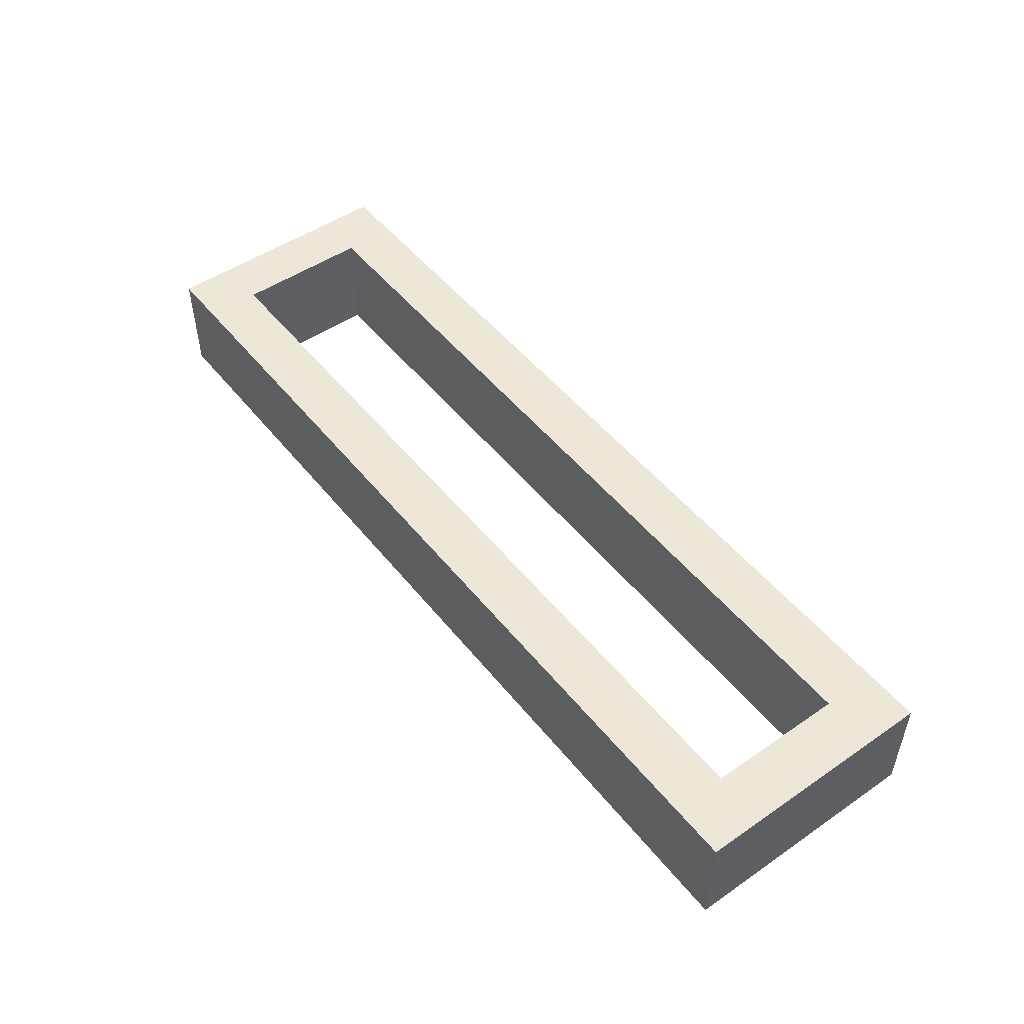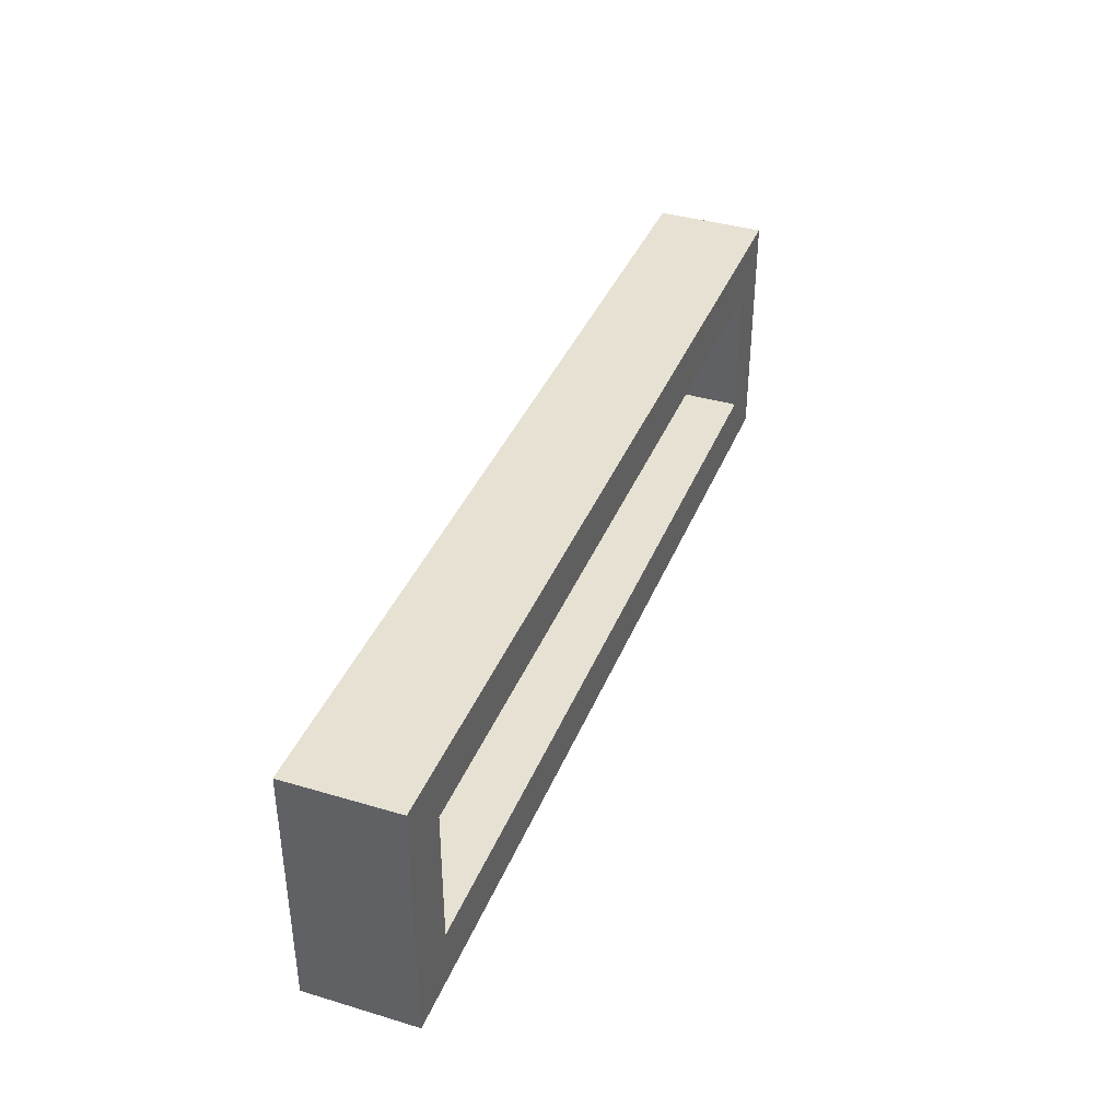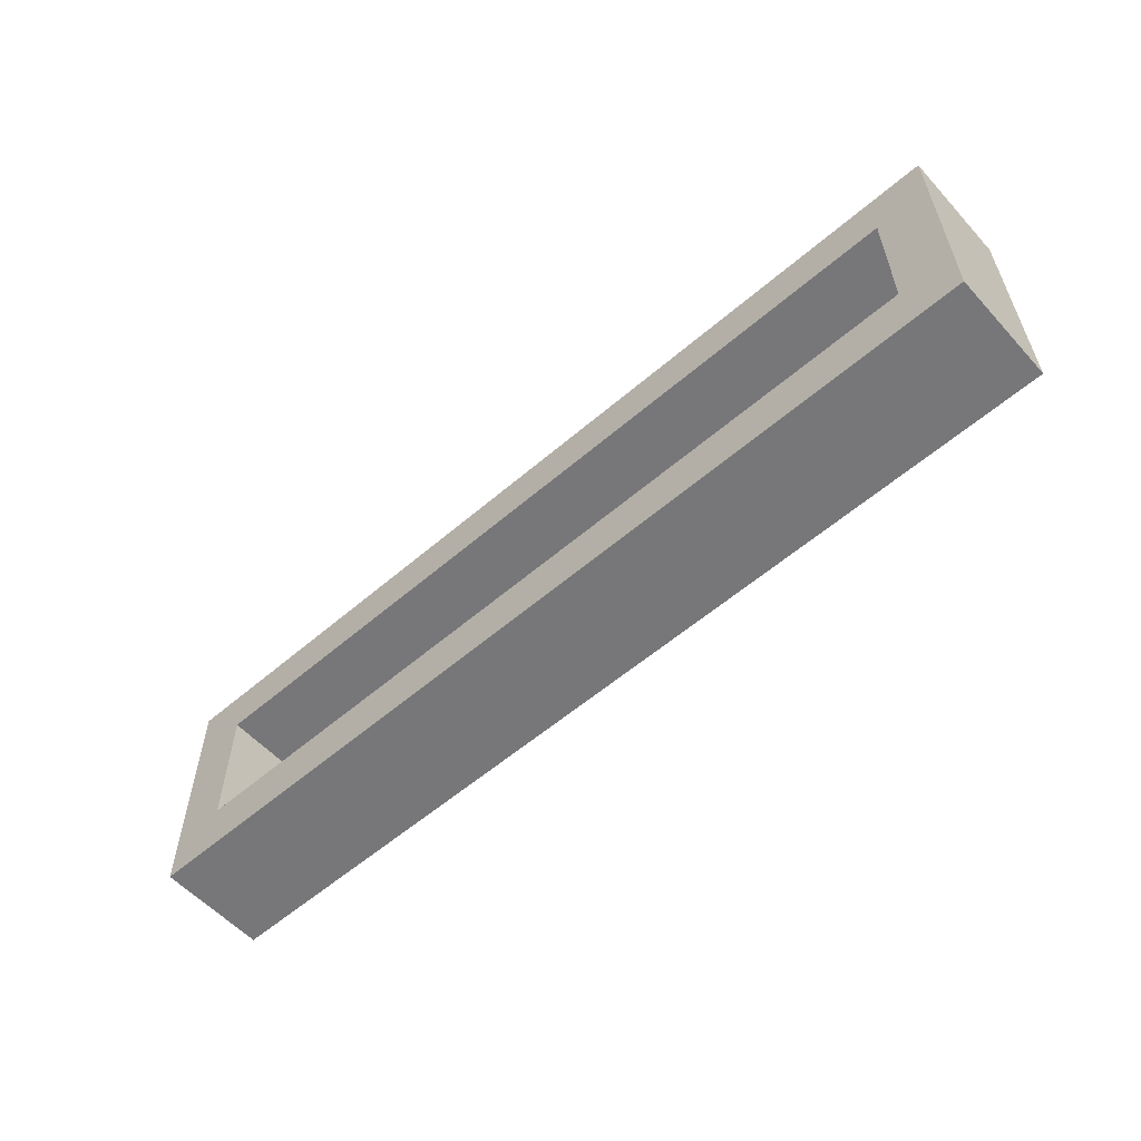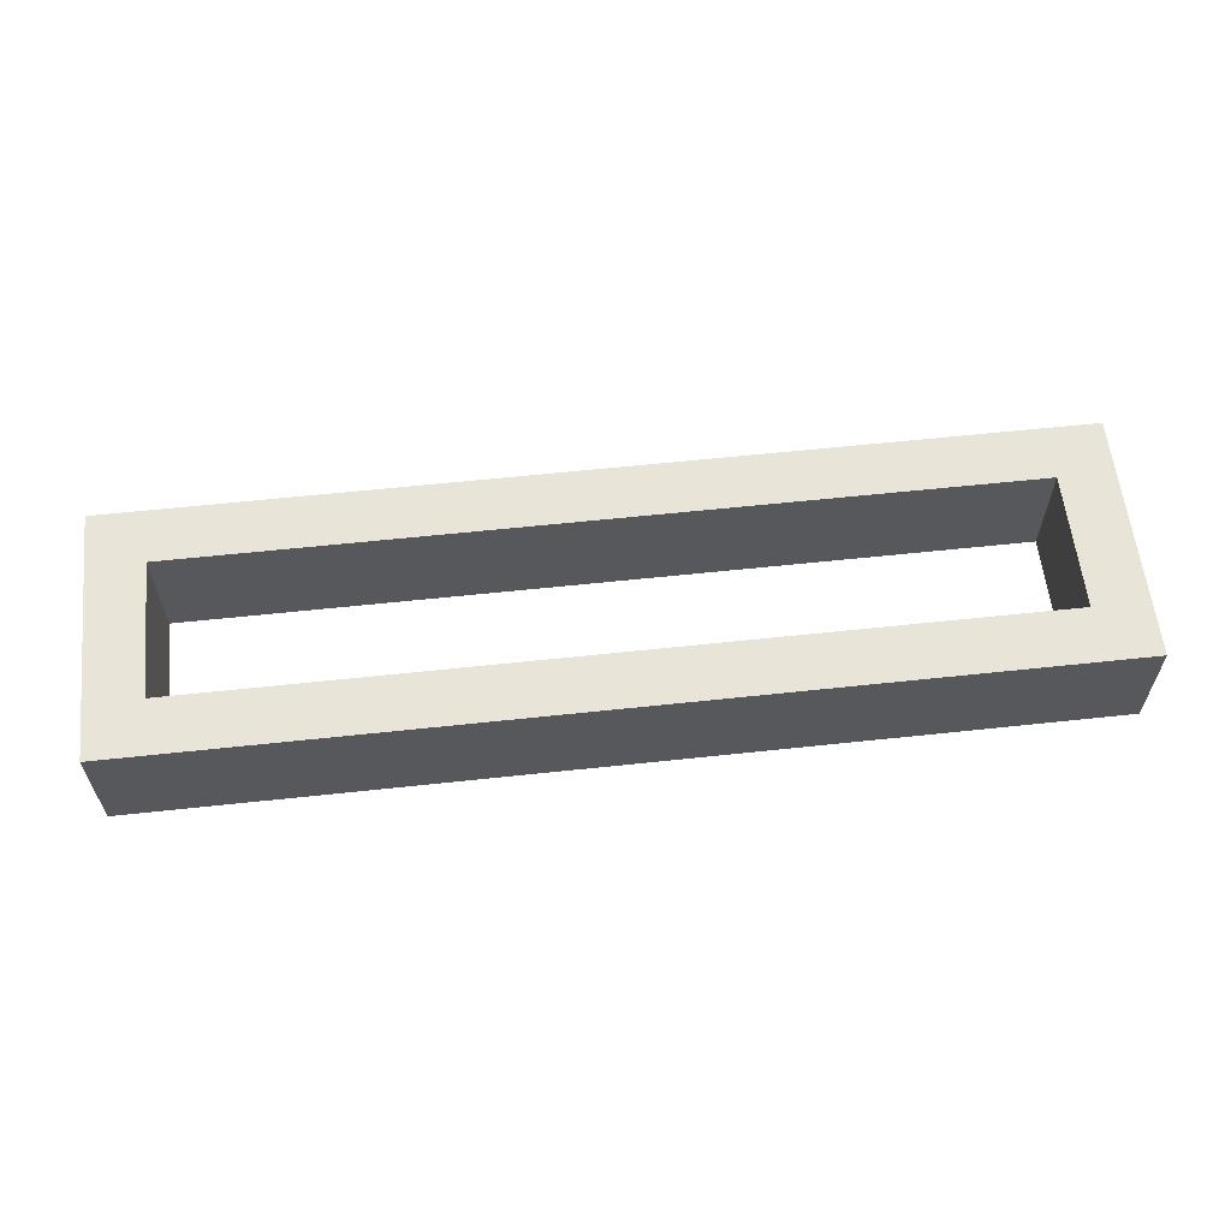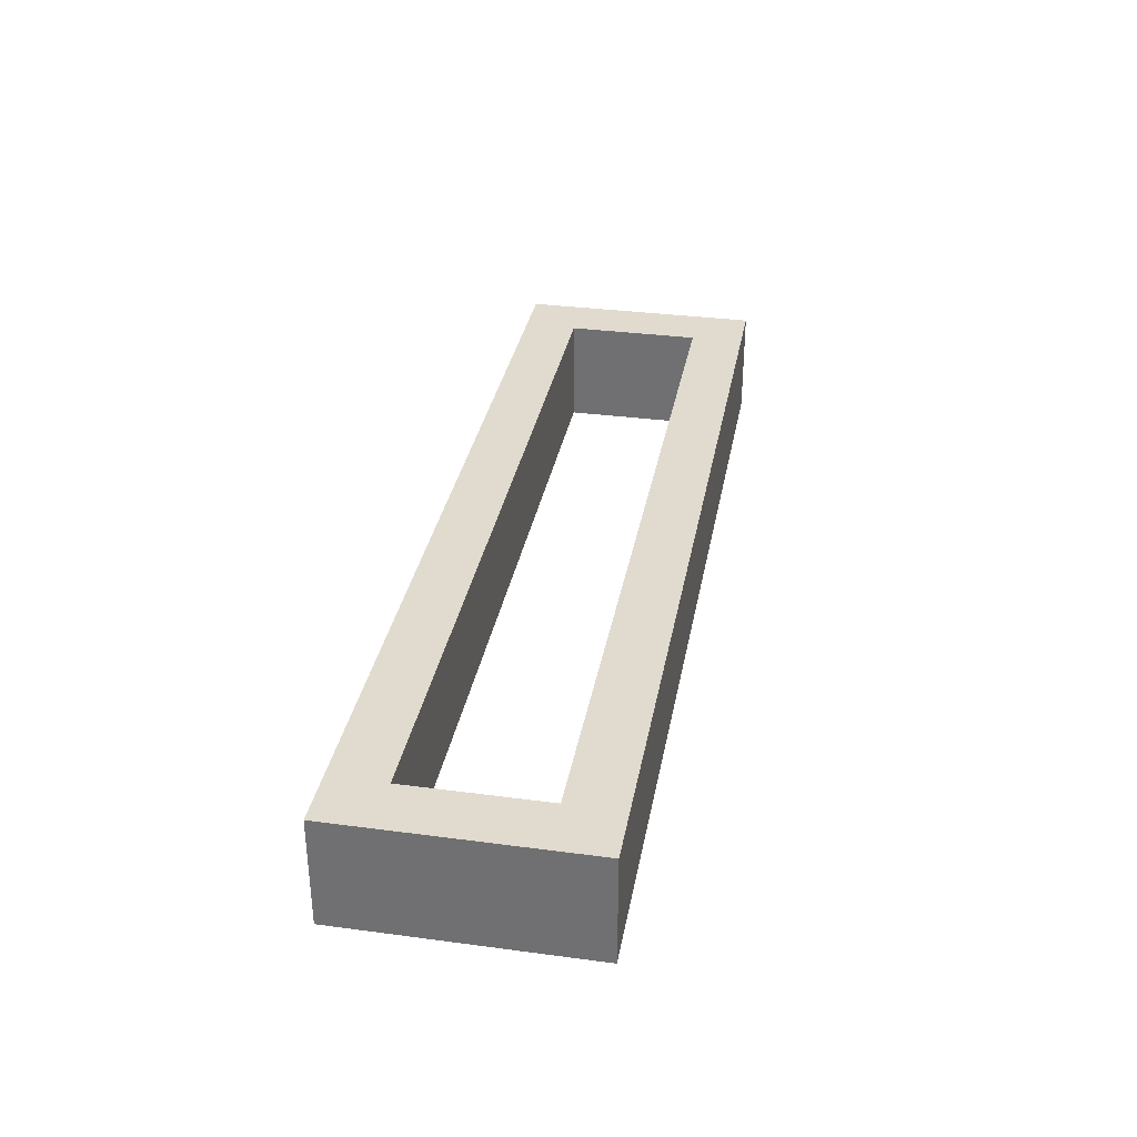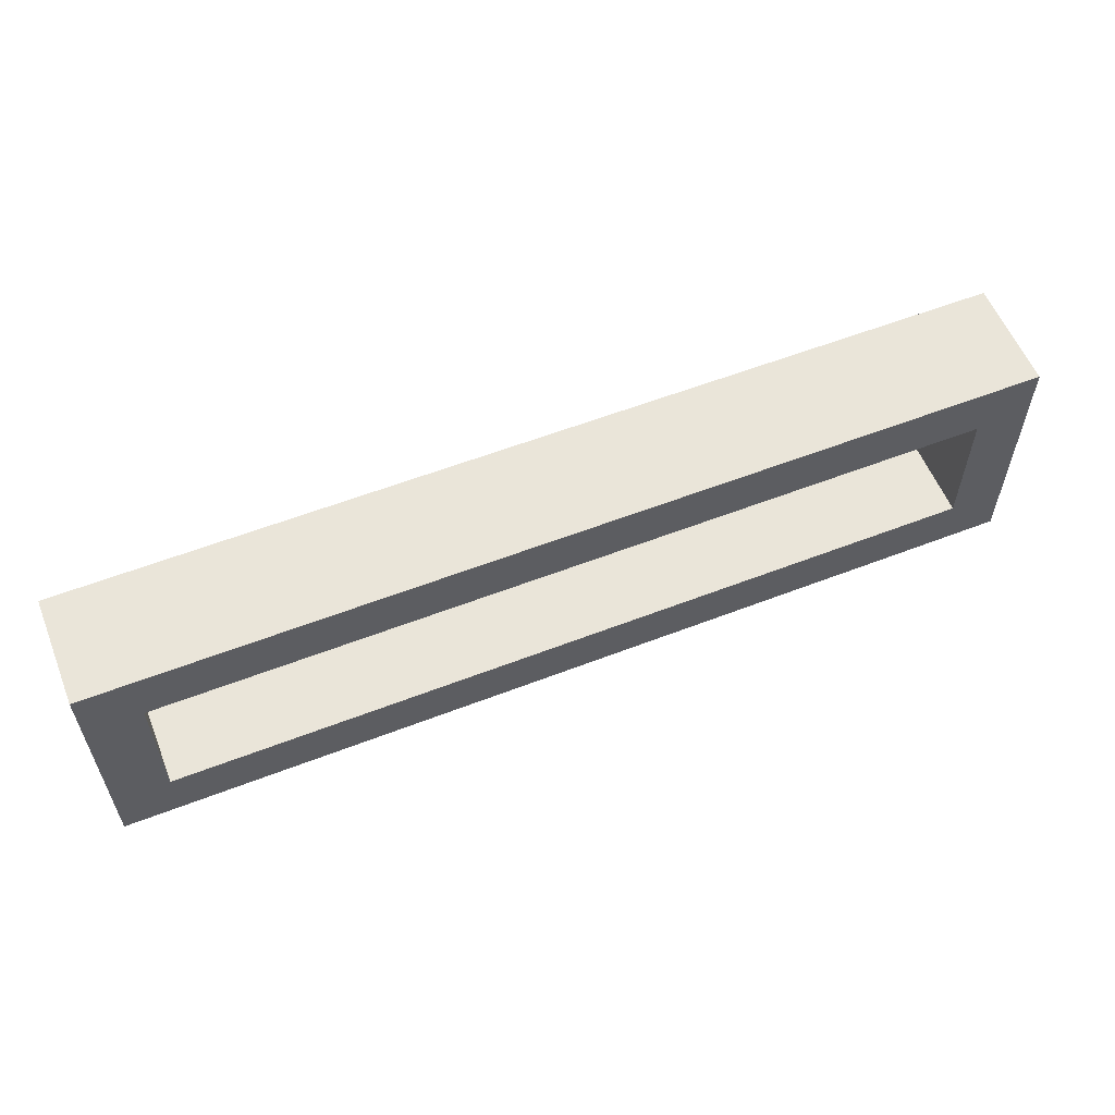
<metadata>
{"format":"obj","ext":"obj","renderer":"f3d","projection":"perspective","resolution":1024,"background":"white","views":[{"elev":49.7,"azim":-127.1,"up":"+Z"},{"elev":38.6,"azim":110.6,"up":"+Y"},{"elev":-57.2,"azim":-138.2,"up":"+Y"},{"elev":60.0,"azim":-6.3,"up":"+Z"},{"elev":33.4,"azim":-79.7,"up":"+Z"},{"elev":57.7,"azim":158.1,"up":"+Y"}]}
</metadata>
<code>
v 430 -45 80
v 430 45 80
v 430 45 120
v 430 -45 120
v 770 -45 80
v 770 -45 120
v 450 25 80
v 450 -25 80
v 750 -25 80
v 770 45 80
v 750 25 80
v 770 45 120
v 750 -25 120
v 750 25 120
v 450 25 120
v 450 -25 120
f 3 2 1
f 4 3 1
f 4 1 5
f 6 4 5
f 1 2 7
f 8 1 7
f 5 1 9
f 1 8 9
f 9 11 10
f 5 9 10
f 7 2 10
f 11 7 10
f 10 2 3
f 10 3 12
f 13 6 12
f 13 12 14
f 15 12 3
f 15 14 12
f 4 16 15
f 4 15 3
f 4 6 13
f 4 13 16
f 12 6 10
f 6 5 10
f 9 8 16
f 9 16 13
f 8 7 15
f 8 15 16
f 11 9 13
f 11 13 14
f 7 11 14
f 7 14 15

</code>
